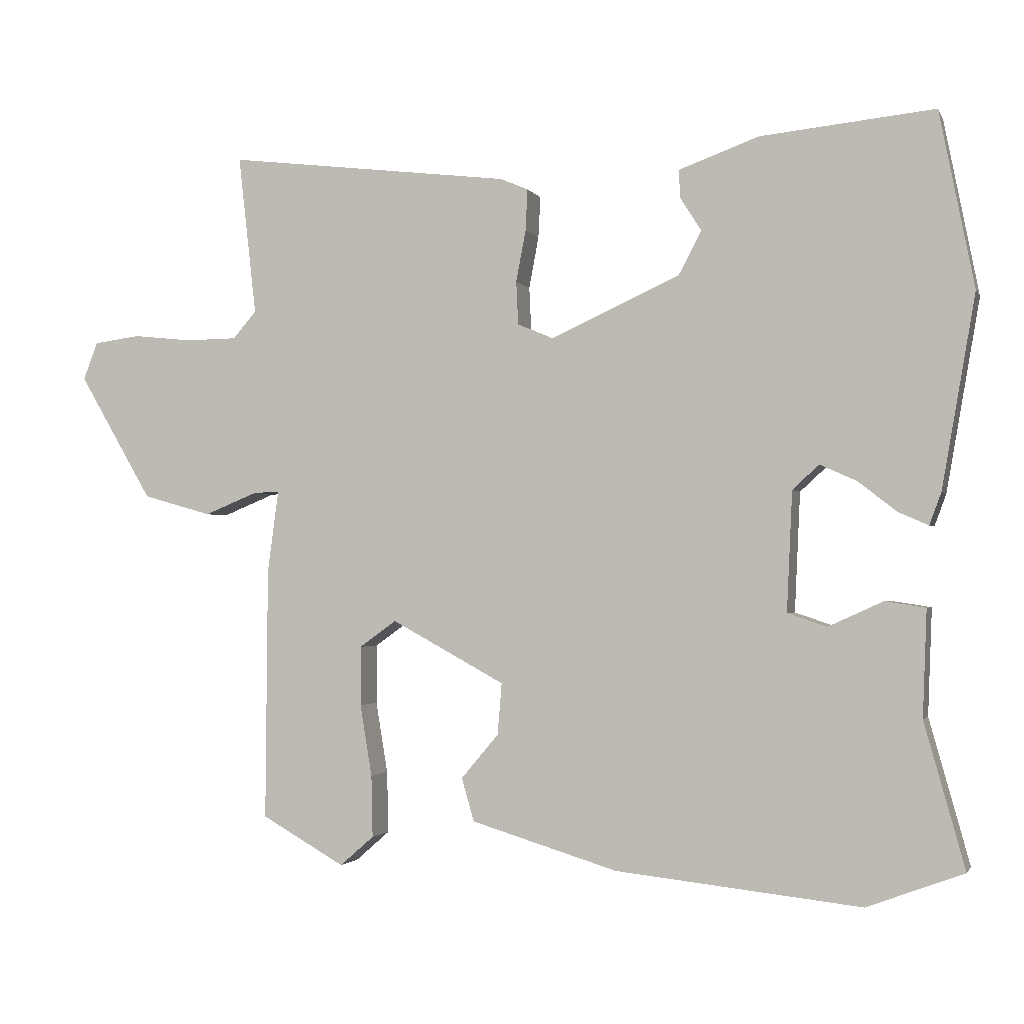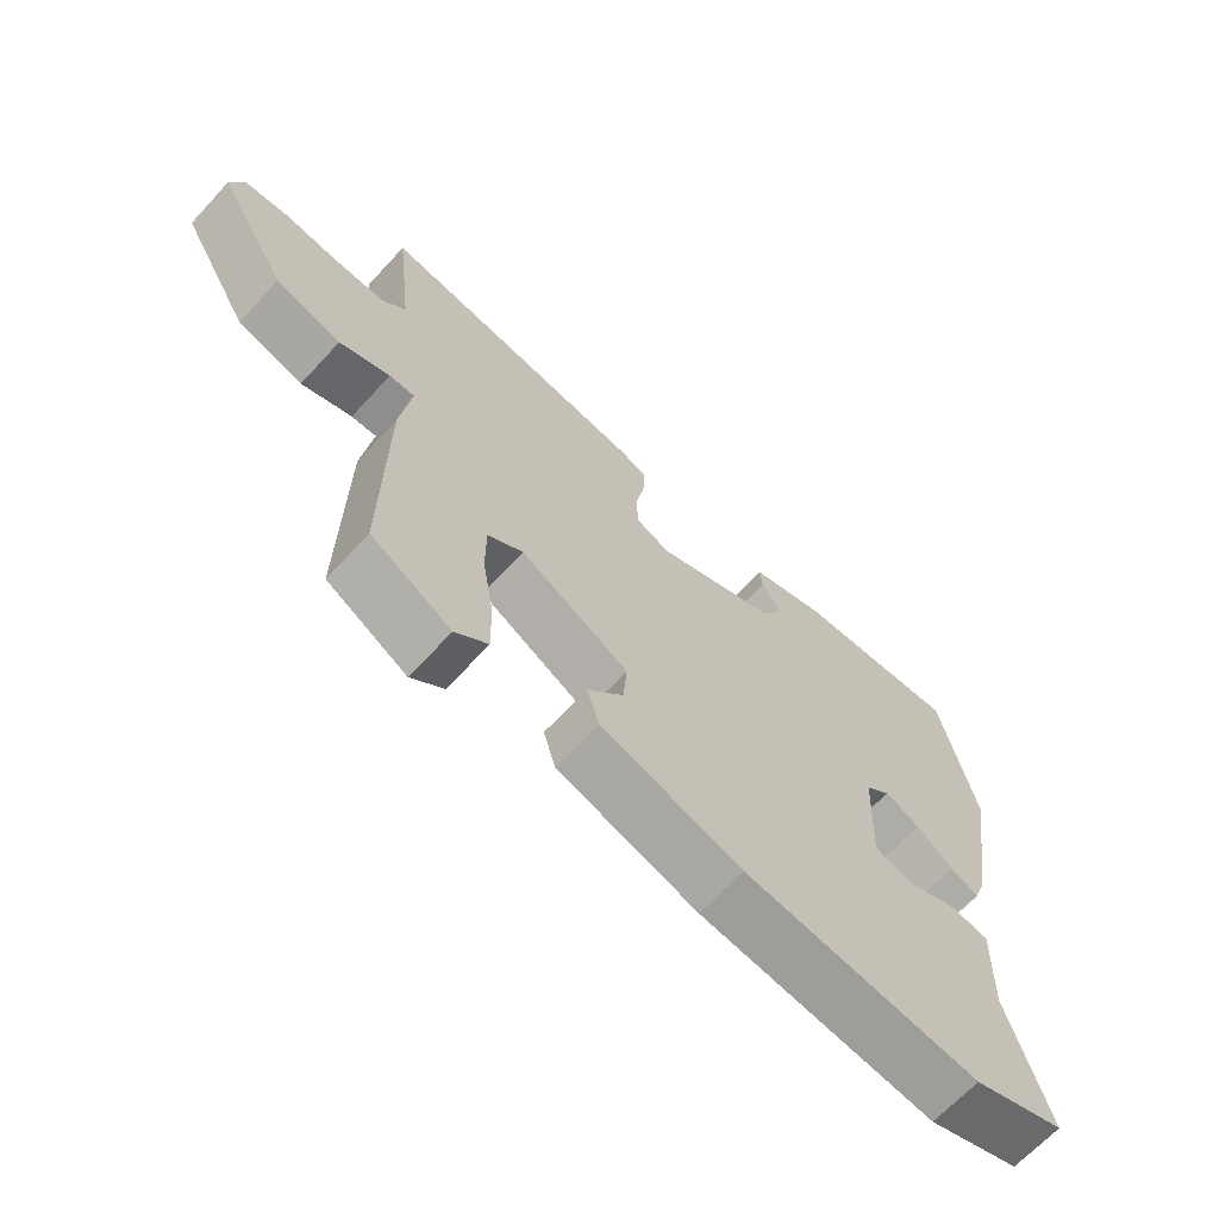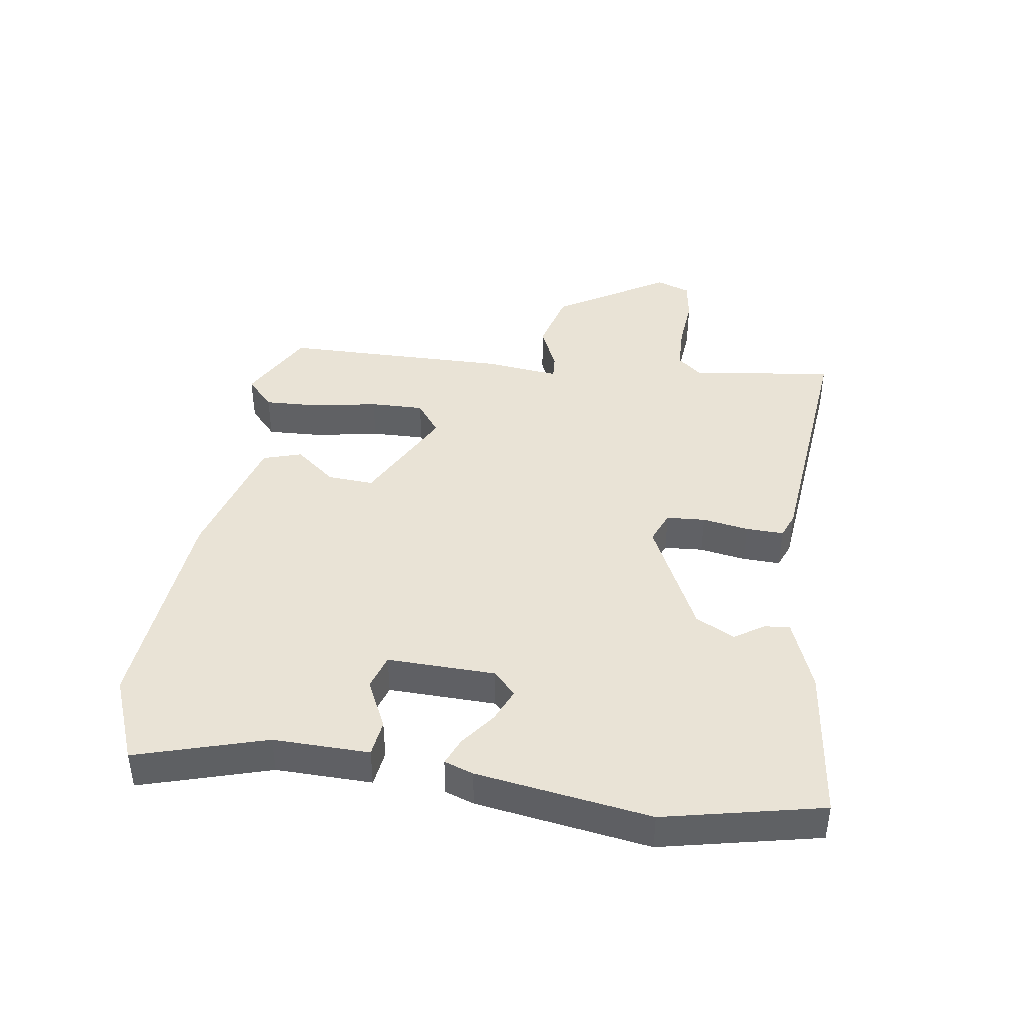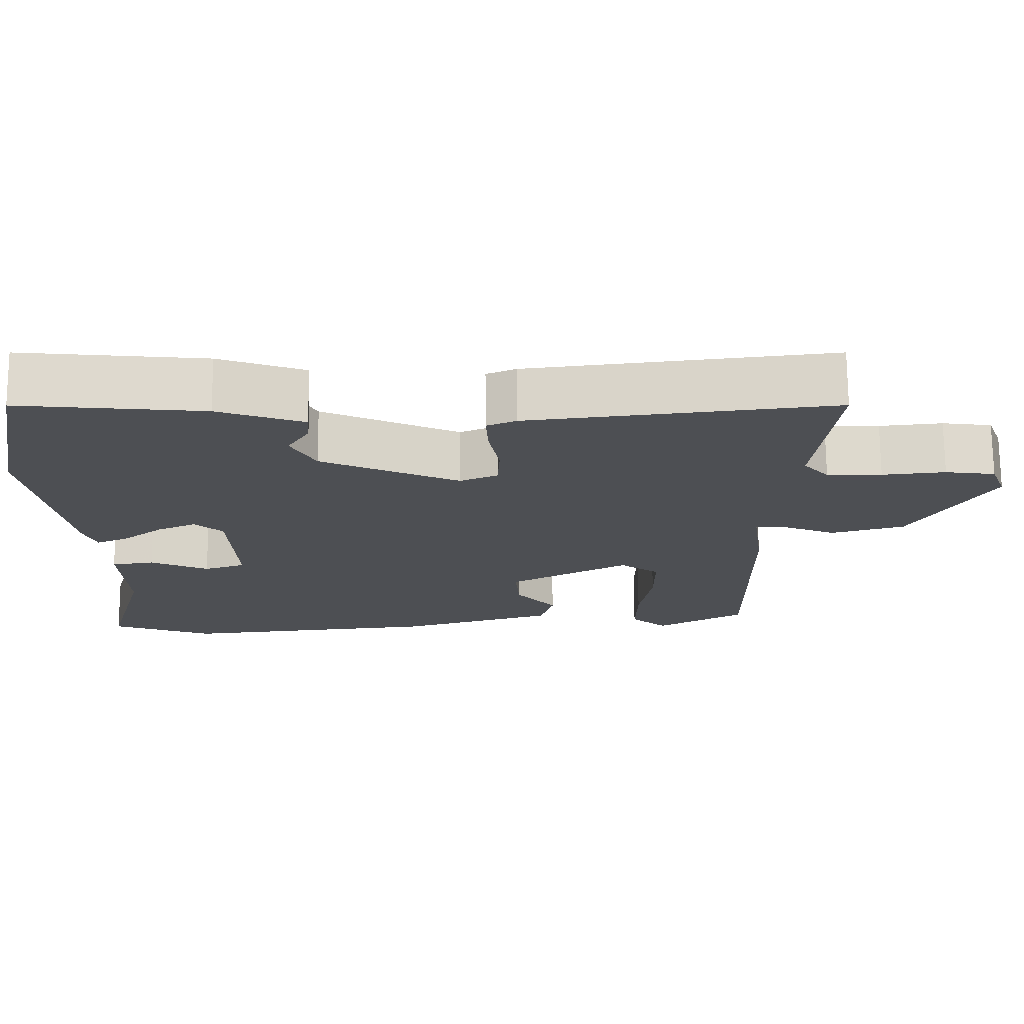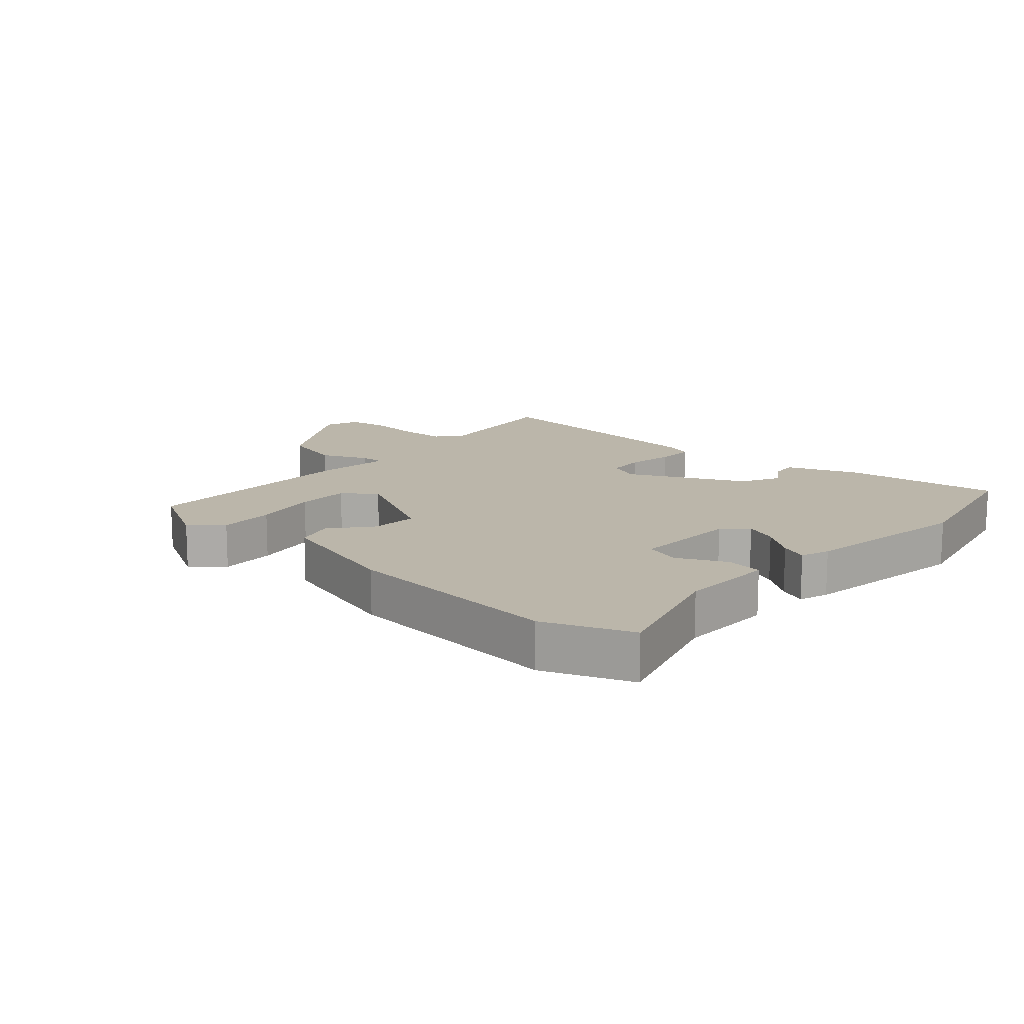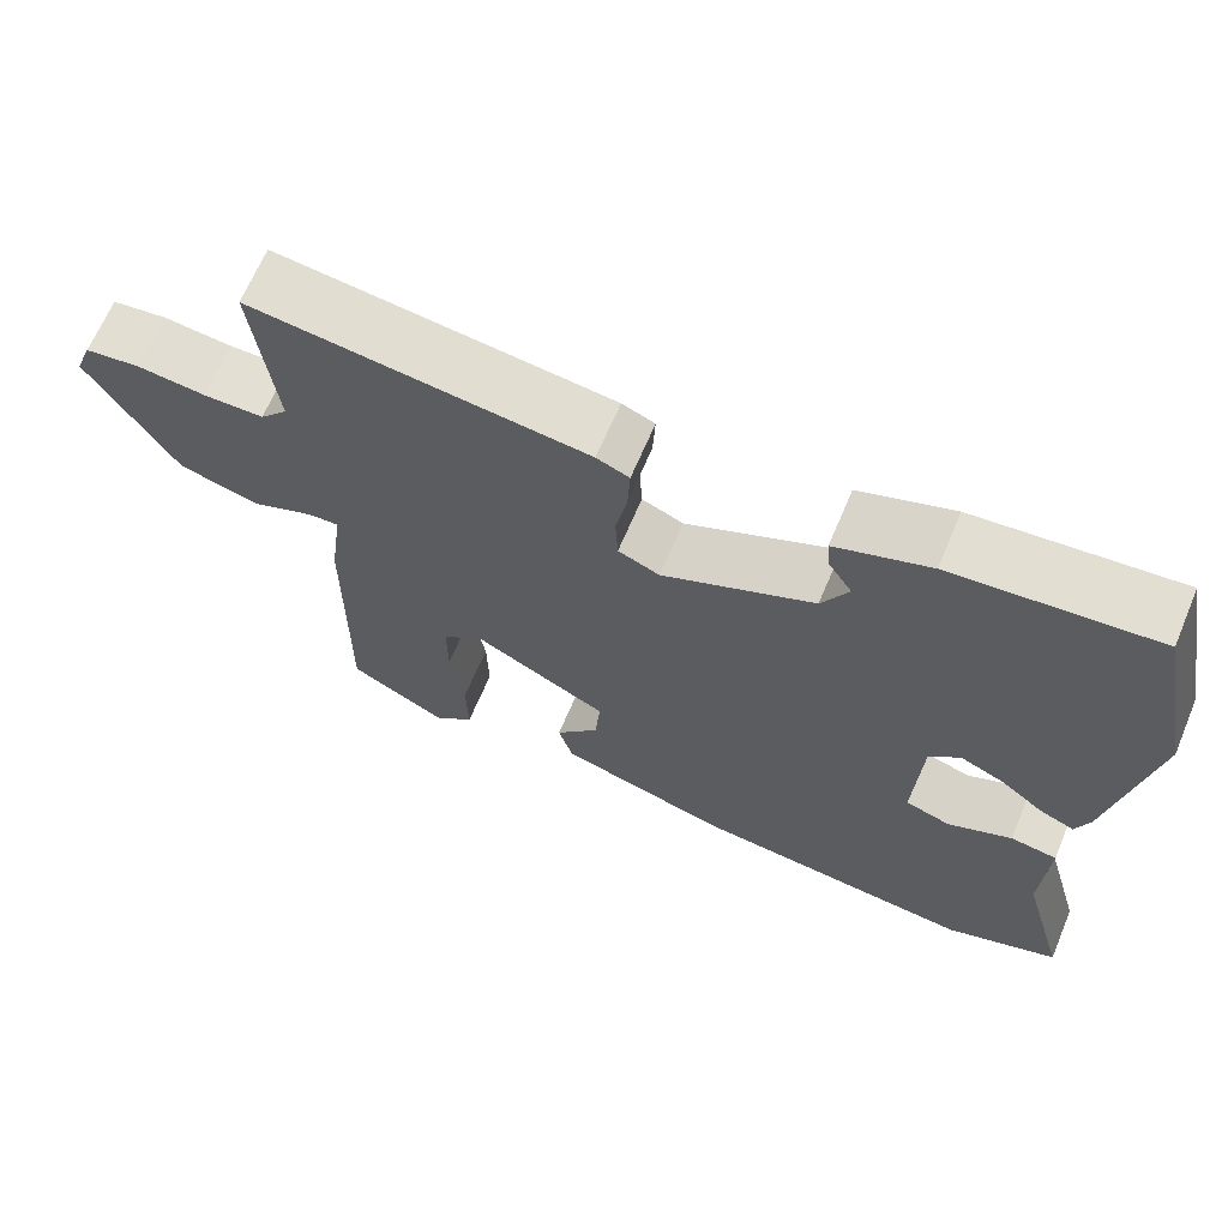
<metadata>
{"format":"obj","ext":"obj","renderer":"f3d","projection":"perspective","resolution":1024,"background":"white","views":[{"elev":-1.7,"azim":-163.9,"up":"+Z"},{"elev":-66.9,"azim":137.2,"up":"+Z"},{"elev":42.0,"azim":-82.7,"up":"+Y"},{"elev":72.2,"azim":-0.4,"up":"+Z"},{"elev":14.0,"azim":-139.3,"up":"+Y"},{"elev":66.6,"azim":-157.1,"up":"+Z"}]}
</metadata>
<code>
v -0.539 0.07 0.304
v -0.489 0.07 0.557
v -0.24 0.07 0.532
v -0.124 0.07 0.49
v -0.127 0.07 0.449
v -0.157 0.07 0.402
v -0.124 0.07 0.34
v 0.062 0.07 0.255
v 0.113 0.07 0.277
v 0.116 0.07 0.339
v 0.102 0.07 0.413
v 0.099 0.07 0.473
v 0.139 0.07 0.49
v 0.549 0.07 0.539
v 0.523 0.07 0.309
v 0.557 0.07 0.27
v 0.631 0.07 0.269
v 0.716 0.07 0.278
v 0.783 0.07 0.269
v 0.804 0.07 0.215
v 0.698 0.07 0.034
v 0.599 0.07 0.006
v 0.523 0.07 0.037
v 0.485 0.07 0.039
v 0.501 0.07 -0.08
v 0.504 0.07 -0.444
v 0.384 0.07 -0.512
v 0.335 0.07 -0.469
v 0.337 0.07 -0.38
v 0.354 0.07 -0.277
v 0.354 0.07 -0.191
v 0.301 0.07 -0.153
v 0.138 0.07 -0.242
v 0.144 0.07 -0.316
v 0.198 0.07 -0.38
v 0.18 0.07 -0.442
v -0.031 0.07 -0.506
v -0.383 0.07 -0.544
v -0.522 0.07 -0.492
v -0.464 0.07 -0.284
v -0.47 0.07 -0.131
v -0.412 0.07 -0.122
v -0.333 0.07 -0.158
v -0.277 0.07 -0.139
v -0.285 0.07 0.033
v -0.323 0.07 0.068
v -0.376 0.07 0.044
v -0.431 0.07 0.001
v -0.474 0.07 -0.018
v -0.491 0.07 0.028
v -0.539 0 0.304
v -0.489 0 0.557
v -0.24 0 0.532
v -0.124 0 0.49
v -0.127 0 0.449
v -0.157 0 0.402
v -0.124 0 0.34
v 0.062 0 0.255
v 0.113 0 0.277
v 0.116 0 0.339
v 0.102 0 0.413
v 0.099 0 0.473
v 0.139 0 0.49
v 0.549 0 0.539
v 0.523 0 0.309
v 0.557 0 0.27
v 0.631 0 0.269
v 0.716 0 0.278
v 0.783 0 0.269
v 0.804 0 0.215
v 0.698 0 0.034
v 0.599 0 0.006
v 0.523 0 0.037
v 0.485 0 0.039
v 0.501 0 -0.08
v 0.504 0 -0.444
v 0.384 0 -0.512
v 0.335 0 -0.469
v 0.337 0 -0.38
v 0.354 0 -0.277
v 0.354 0 -0.191
v 0.301 0 -0.153
v 0.138 0 -0.242
v 0.144 0 -0.316
v 0.198 0 -0.38
v 0.18 0 -0.442
v -0.031 0 -0.506
v -0.383 0 -0.544
v -0.522 0 -0.492
v -0.464 0 -0.284
v -0.47 0 -0.131
v -0.412 0 -0.122
v -0.333 0 -0.158
v -0.277 0 -0.139
v -0.285 0 0.033
v -0.323 0 0.068
v -0.376 0 0.044
v -0.431 0 0.001
v -0.474 0 -0.018
v -0.491 0 0.028
f 47 48 49 50
f 46 47 50 1
f 45 46 1 2
f 40 41 42 43
f 40 43 44
f 39 40 44
f 38 39 44
f 37 38 44
f 34 35 36 37
f 33 34 37 44
f 32 33 44 45
f 27 28 29 30
f 27 30 31
f 24 25 26 27
f 24 27 31
f 20 21 22 23
f 20 23 24
f 17 18 19 20
f 16 17 20 24
f 15 16 24 31
f 10 11 12 13
f 9 10 13 14
f 3 4 5 6
f 3 6 7
f 2 3 7
f 32 45 2 7
f 9 14 15 31
f 8 9 31 32
f 7 8 32
f 100 99 98 97
f 51 100 97 96
f 52 51 96 95
f 93 92 91 90
f 94 93 90
f 94 90 89
f 94 89 88
f 94 88 87
f 87 86 85 84
f 94 87 84 83
f 95 94 83 82
f 80 79 78 77
f 81 80 77
f 77 76 75 74
f 81 77 74
f 73 72 71 70
f 74 73 70
f 70 69 68 67
f 74 70 67 66
f 81 74 66 65
f 63 62 61 60
f 64 63 60 59
f 56 55 54 53
f 57 56 53
f 57 53 52
f 57 52 95 82
f 81 65 64 59
f 82 81 59 58
f 82 58 57
f 1 51 52 2
f 2 52 53 3
f 3 53 54 4
f 4 54 55 5
f 5 55 56 6
f 6 56 57 7
f 7 57 58 8
f 8 58 59 9
f 9 59 60 10
f 10 60 61 11
f 11 61 62 12
f 12 62 63 13
f 13 63 64 14
f 14 64 65 15
f 15 65 66 16
f 16 66 67 17
f 17 67 68 18
f 18 68 69 19
f 19 69 70 20
f 20 70 71 21
f 21 71 72 22
f 22 72 73 23
f 23 73 74 24
f 24 74 75 25
f 25 75 76 26
f 26 76 77 27
f 27 77 78 28
f 28 78 79 29
f 29 79 80 30
f 30 80 81 31
f 31 81 82 32
f 32 82 83 33
f 33 83 84 34
f 34 84 85 35
f 35 85 86 36
f 36 86 87 37
f 37 87 88 38
f 38 88 89 39
f 39 89 90 40
f 40 90 91 41
f 41 91 92 42
f 42 92 93 43
f 43 93 94 44
f 44 94 95 45
f 45 95 96 46
f 46 96 97 47
f 47 97 98 48
f 48 98 99 49
f 49 99 100 50
f 50 100 51 1

</code>
